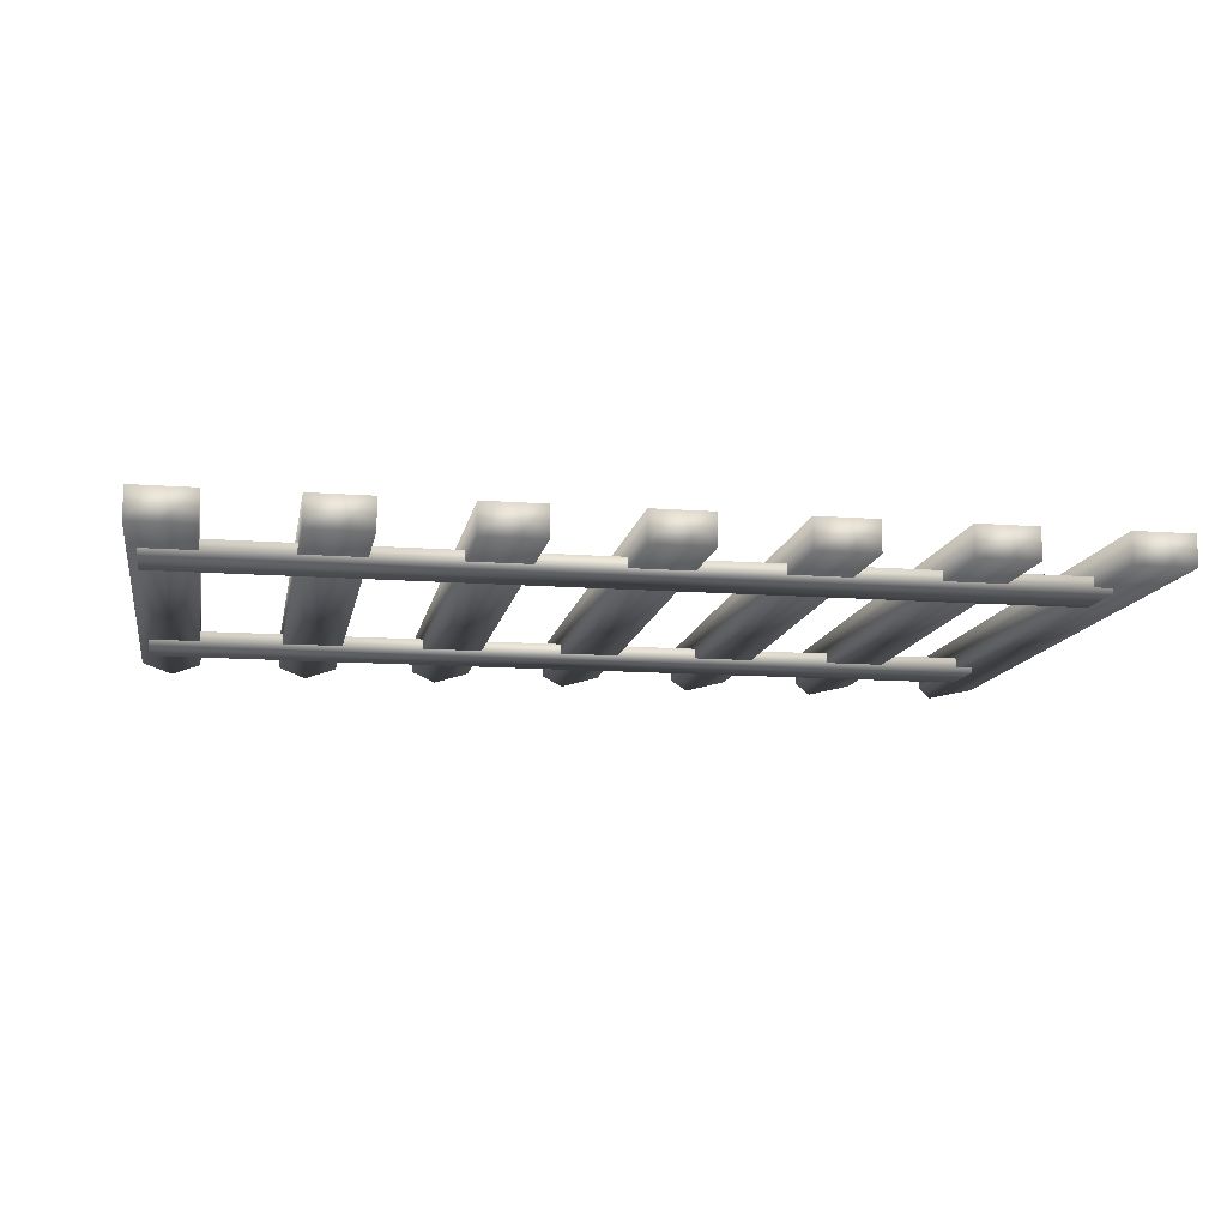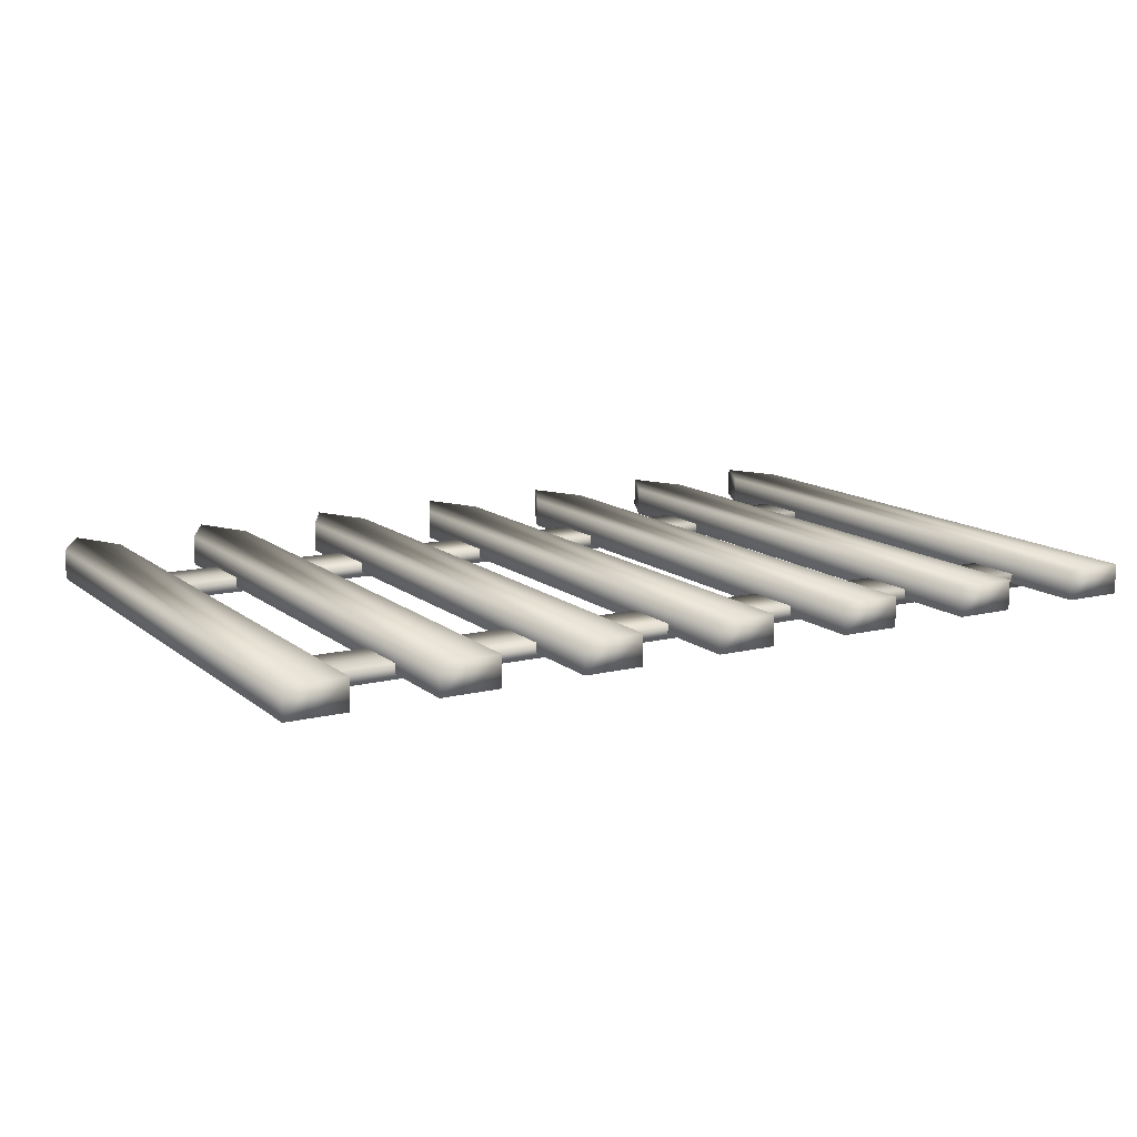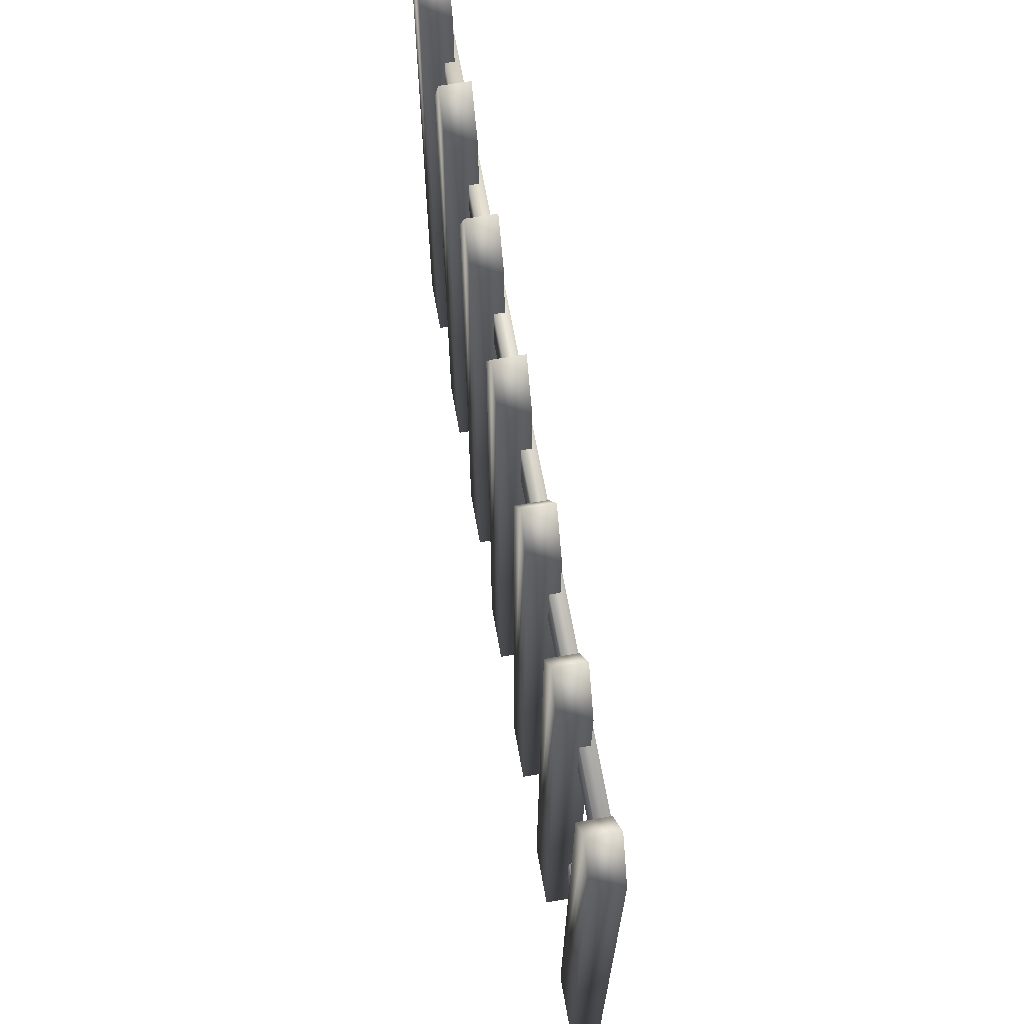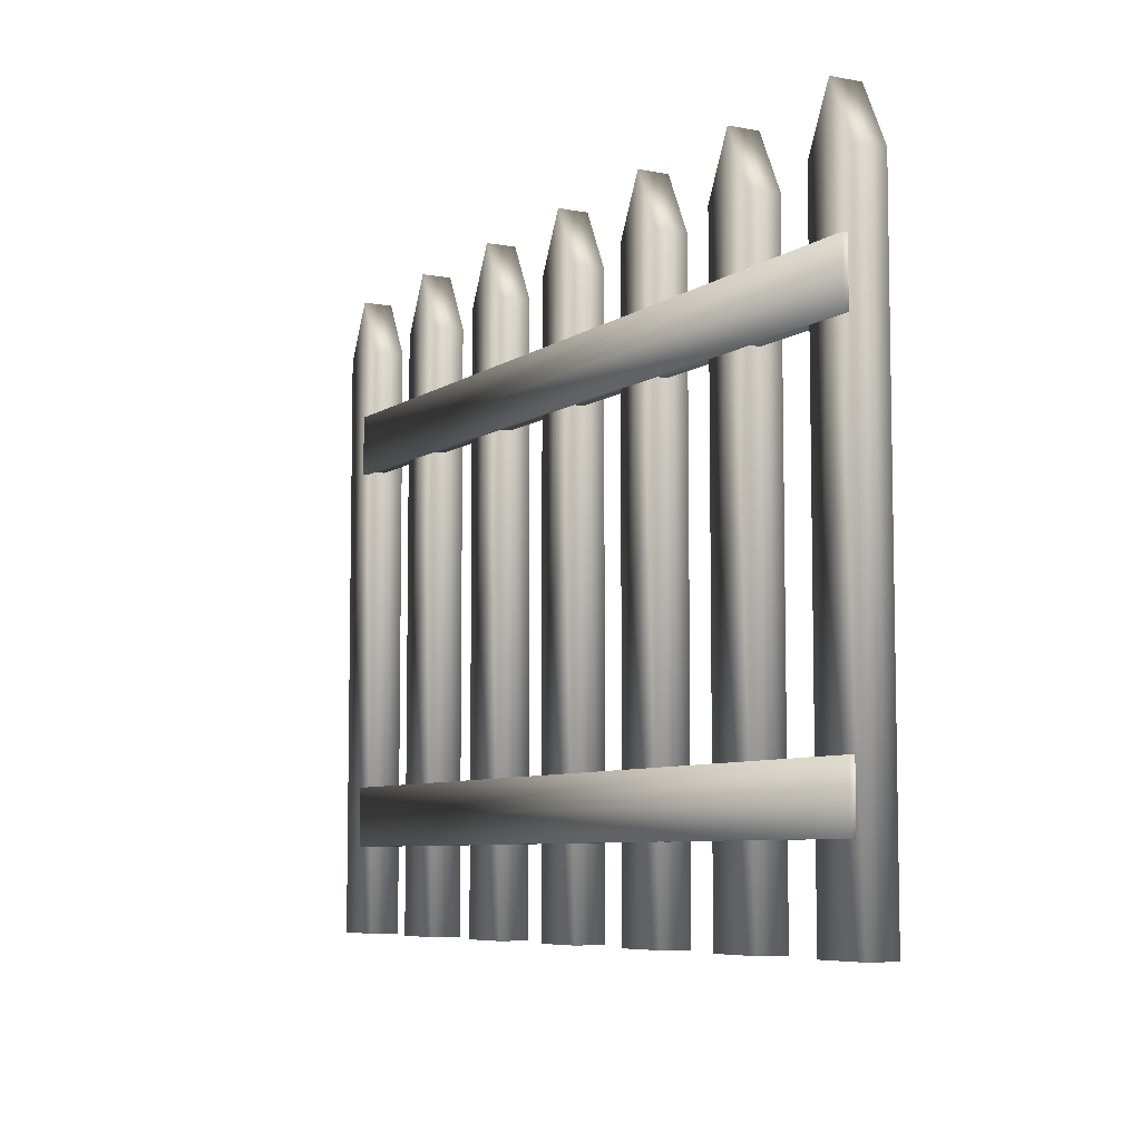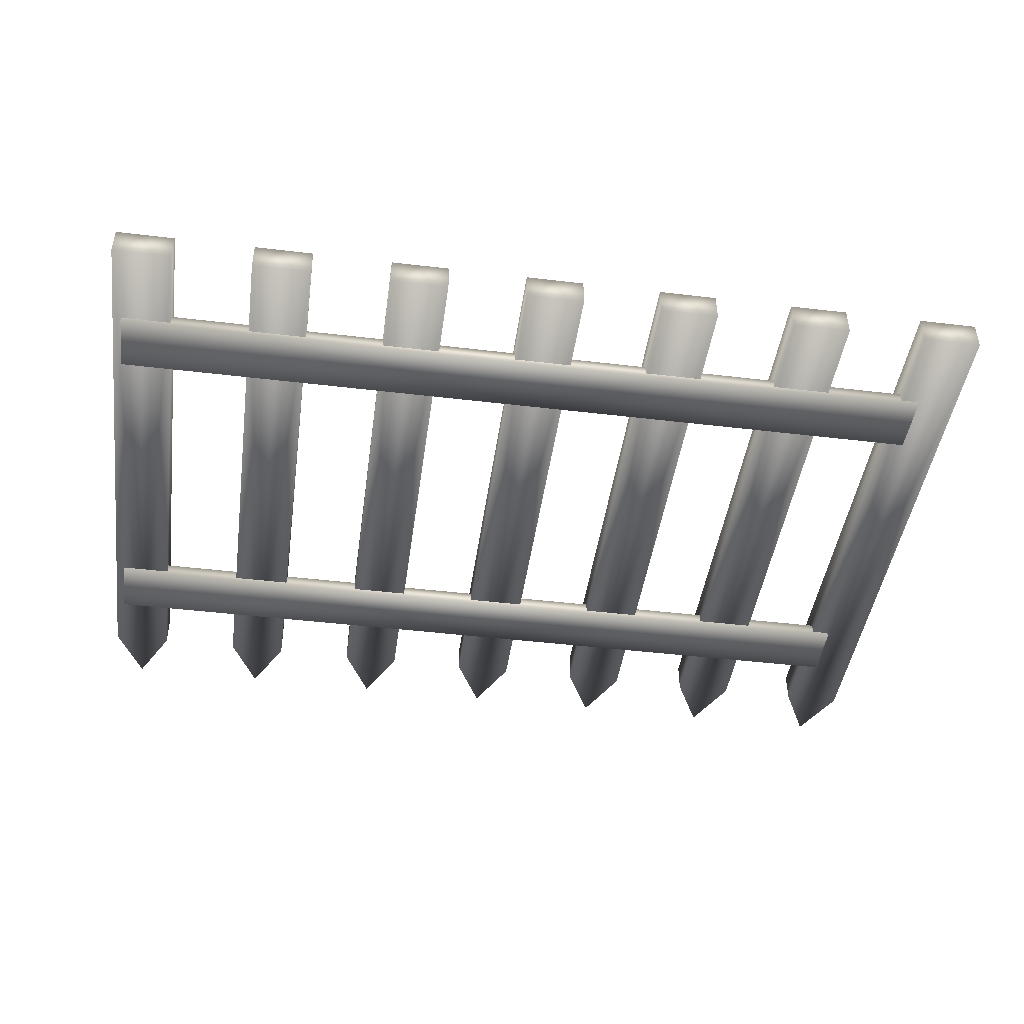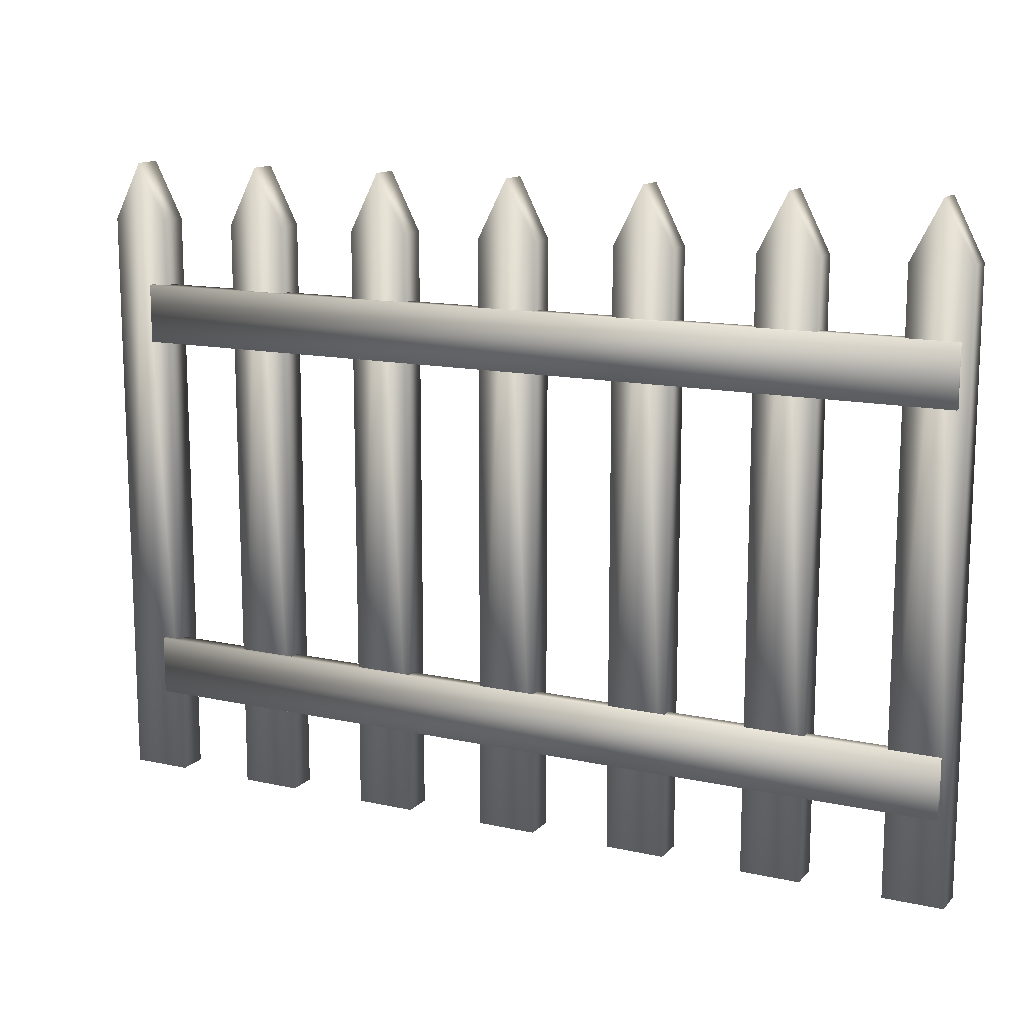
<metadata>
{"format":"obj","ext":"obj","renderer":"f3d","projection":"perspective","resolution":1024,"background":"white","views":[{"elev":-12.3,"azim":-10.1,"up":"+Z"},{"elev":12.7,"azim":-29.8,"up":"+Z"},{"elev":66.2,"azim":80.0,"up":"+Y"},{"elev":-6.9,"azim":-118.9,"up":"+Y"},{"elev":-45.0,"azim":-7.9,"up":"+Z"},{"elev":13.5,"azim":-153.5,"up":"+Y"}]}
</metadata>
<code>
v  -287.3 -0.5272 49.22
v  -287.3 5.419 49.22
v  -287 6.001 49.22
v  -287 -0.5272 49.22
v  -287.3 -0.5272 49.53
v  -287 -0.5272 49.53
v  -287 6.001 49.53
v  -287.3 5.419 49.53
v  -286.7 -0.5272 49.22
v  -286.7 5.419 49.22
v  -286.7 5.419 49.53
v  -286.7 -0.5272 49.53
o Box038
g Box038
f 1 2 3 4
f 5 6 7 8
f 1 4 6 5
f 9 10 11 12
f 10 3 7 11
f 2 1 5 8
f 3 10 9 4
f 6 12 11 7
f 4 9 12 6
f 3 2 8 7
v  -283.1 -0.5272 49.22
v  -283.1 5.419 49.22
v  -282.8 6.001 49.22
v  -282.8 -0.5272 49.22
v  -283.1 -0.5272 49.53
v  -282.8 -0.5272 49.53
v  -282.8 6.001 49.53
v  -283.1 5.419 49.53
v  -282.5 -0.5272 49.22
v  -282.5 5.419 49.22
v  -282.5 5.419 49.53
v  -282.5 -0.5272 49.53
o Box035
g Box035
f 13 14 15 16
f 17 18 19 20
f 13 16 18 17
f 21 22 23 24
f 22 15 19 23
f 14 13 17 20
f 15 22 21 16
f 18 24 23 19
f 16 21 24 18
f 15 14 20 19
v  -284.5 -0.5272 49.22
v  -284.5 5.419 49.22
v  -284.2 6.001 49.22
v  -284.2 -0.5272 49.22
v  -284.5 -0.5272 49.53
v  -284.2 -0.5272 49.53
v  -284.2 6.001 49.53
v  -284.5 5.419 49.53
v  -283.9 -0.5272 49.22
v  -283.9 5.419 49.22
v  -283.9 5.419 49.53
v  -283.9 -0.5272 49.53
o Box036
g Box036
f 25 26 27 28
f 29 30 31 32
f 25 28 30 29
f 33 34 35 36
f 34 27 31 35
f 26 25 29 32
f 27 34 33 28
f 30 36 35 31
f 28 33 36 30
f 27 26 32 31
v  -285.9 -0.5272 49.22
v  -285.9 5.419 49.22
v  -285.6 6.001 49.22
v  -285.6 -0.5272 49.22
v  -285.9 -0.5272 49.53
v  -285.6 -0.5272 49.53
v  -285.6 6.001 49.53
v  -285.9 5.419 49.53
v  -285.3 -0.5272 49.22
v  -285.3 5.419 49.22
v  -285.3 5.419 49.53
v  -285.3 -0.5272 49.53
o Box037
g Box037
f 37 38 39 40
f 41 42 43 44
f 37 40 42 41
f 45 46 47 48
f 46 39 43 47
f 38 37 41 44
f 39 46 45 40
f 42 48 47 43
f 40 45 48 42
f 39 38 44 43
v  -290 0.9368 49.17
v  -281.5 0.9368 49.17
v  -281.5 0.6391 49.17
v  -290 0.6391 49.17
v  -290 0.9368 49.32
v  -290 0.6391 49.32
v  -281.5 0.6391 49.32
v  -281.5 0.9368 49.32
v  -290 0.3414 49.17
v  -281.5 0.3414 49.17
v  -281.5 0.3414 49.32
v  -290 0.3414 49.32
o Box042
g Box042
f 49 50 51 52
f 53 54 55 56
f 49 52 54 53
f 57 58 59 60
f 58 51 55 59
f 50 49 53 56
f 51 58 57 52
f 54 60 59 55
f 52 57 60 54
f 51 50 56 55
v  -288.7 -0.5272 49.22
v  -288.7 5.419 49.22
v  -288.4 6.001 49.22
v  -288.4 -0.5272 49.22
v  -288.7 -0.5272 49.53
v  -288.4 -0.5272 49.53
v  -288.4 6.001 49.53
v  -288.7 5.419 49.53
v  -288.1 -0.5272 49.22
v  -288.1 5.419 49.22
v  -288.1 5.419 49.53
v  -288.1 -0.5272 49.53
o Box039
g Box039
f 61 62 63 64
f 65 66 67 68
f 61 64 66 65
f 69 70 71 72
f 70 63 67 71
f 62 61 65 68
f 63 70 69 64
f 66 72 71 67
f 64 69 72 66
f 63 62 68 67
v  -290.1 -0.5272 49.22
v  -290.1 5.419 49.22
v  -289.8 6.001 49.22
v  -289.8 -0.5272 49.22
v  -290.1 -0.5272 49.53
v  -289.8 -0.5272 49.53
v  -289.8 6.001 49.53
v  -290.1 5.419 49.53
v  -289.5 -0.5272 49.22
v  -289.5 5.419 49.22
v  -289.5 5.419 49.53
v  -289.5 -0.5272 49.53
o Box040
g Box040
f 73 74 75 76
f 77 78 79 80
f 73 76 78 77
f 81 82 83 84
f 82 75 79 83
f 74 73 77 80
f 75 82 81 76
f 78 84 83 79
f 76 81 84 78
f 75 74 80 79
v  -290 4.756 49.17
v  -281.5 4.756 49.17
v  -281.5 4.458 49.17
v  -290 4.458 49.17
v  -290 4.756 49.32
v  -290 4.458 49.32
v  -281.5 4.458 49.32
v  -281.5 4.756 49.32
v  -290 4.161 49.17
v  -281.5 4.161 49.17
v  -281.5 4.161 49.32
v  -290 4.161 49.32
o Box041
g Box041
f 85 86 87 88
f 89 90 91 92
f 85 88 90 89
f 93 94 95 96
f 94 87 91 95
f 86 85 89 92
f 87 94 93 88
f 90 96 95 91
f 88 93 96 90
f 87 86 92 91
v  -281.7 -0.5272 49.22
v  -281.7 5.419 49.22
v  -281.4 6.001 49.22
v  -281.4 -0.5272 49.22
v  -281.7 -0.5272 49.53
v  -281.4 -0.5272 49.53
v  -281.4 6.001 49.53
v  -281.7 5.419 49.53
v  -281.1 -0.5272 49.22
v  -281.1 5.419 49.22
v  -281.1 5.419 49.53
v  -281.1 -0.5272 49.53
o Box034
g Box034
f 97 98 99 100
f 101 102 103 104
f 97 100 102 101
f 105 106 107 108
f 106 99 103 107
f 98 97 101 104
f 99 106 105 100
f 102 108 107 103
f 100 105 108 102
f 99 98 104 103

</code>
